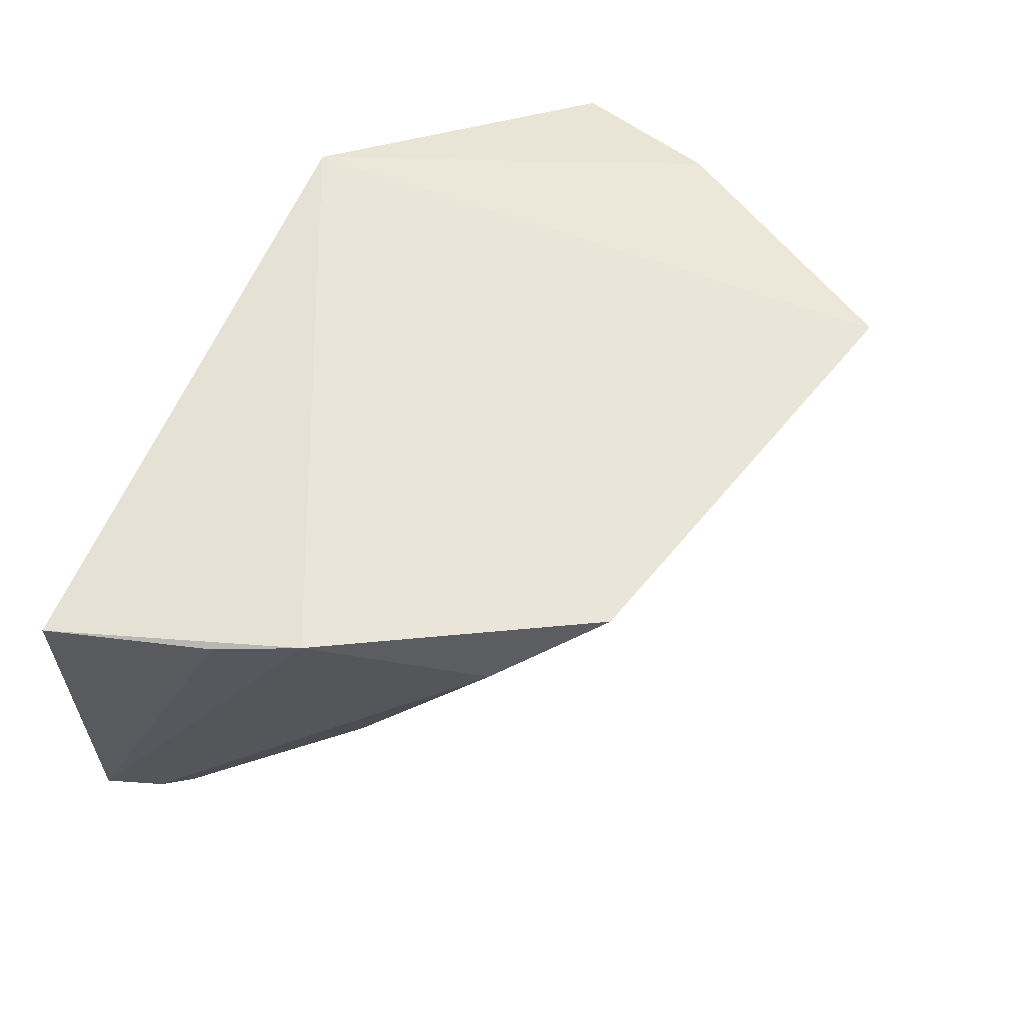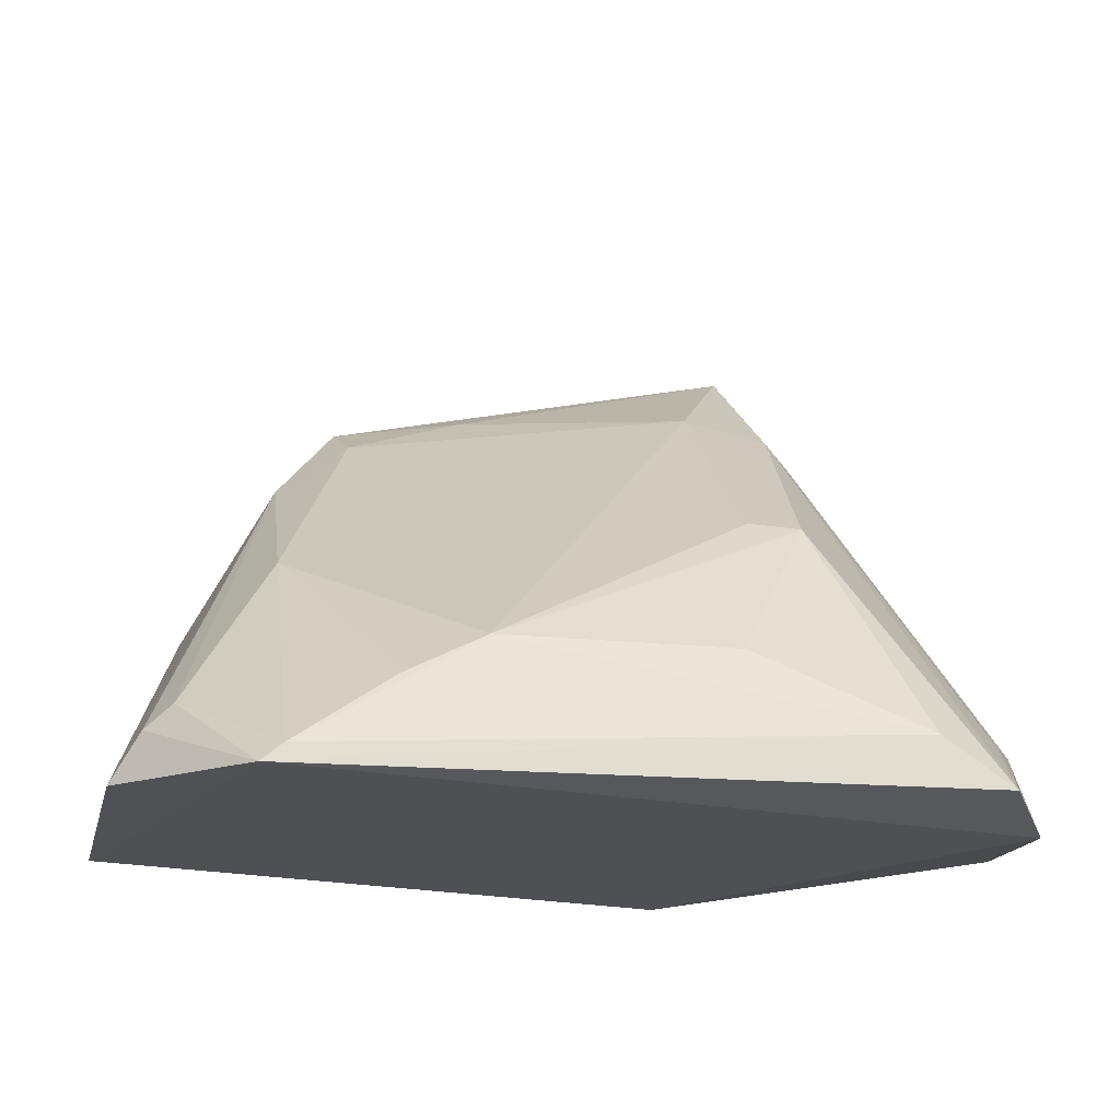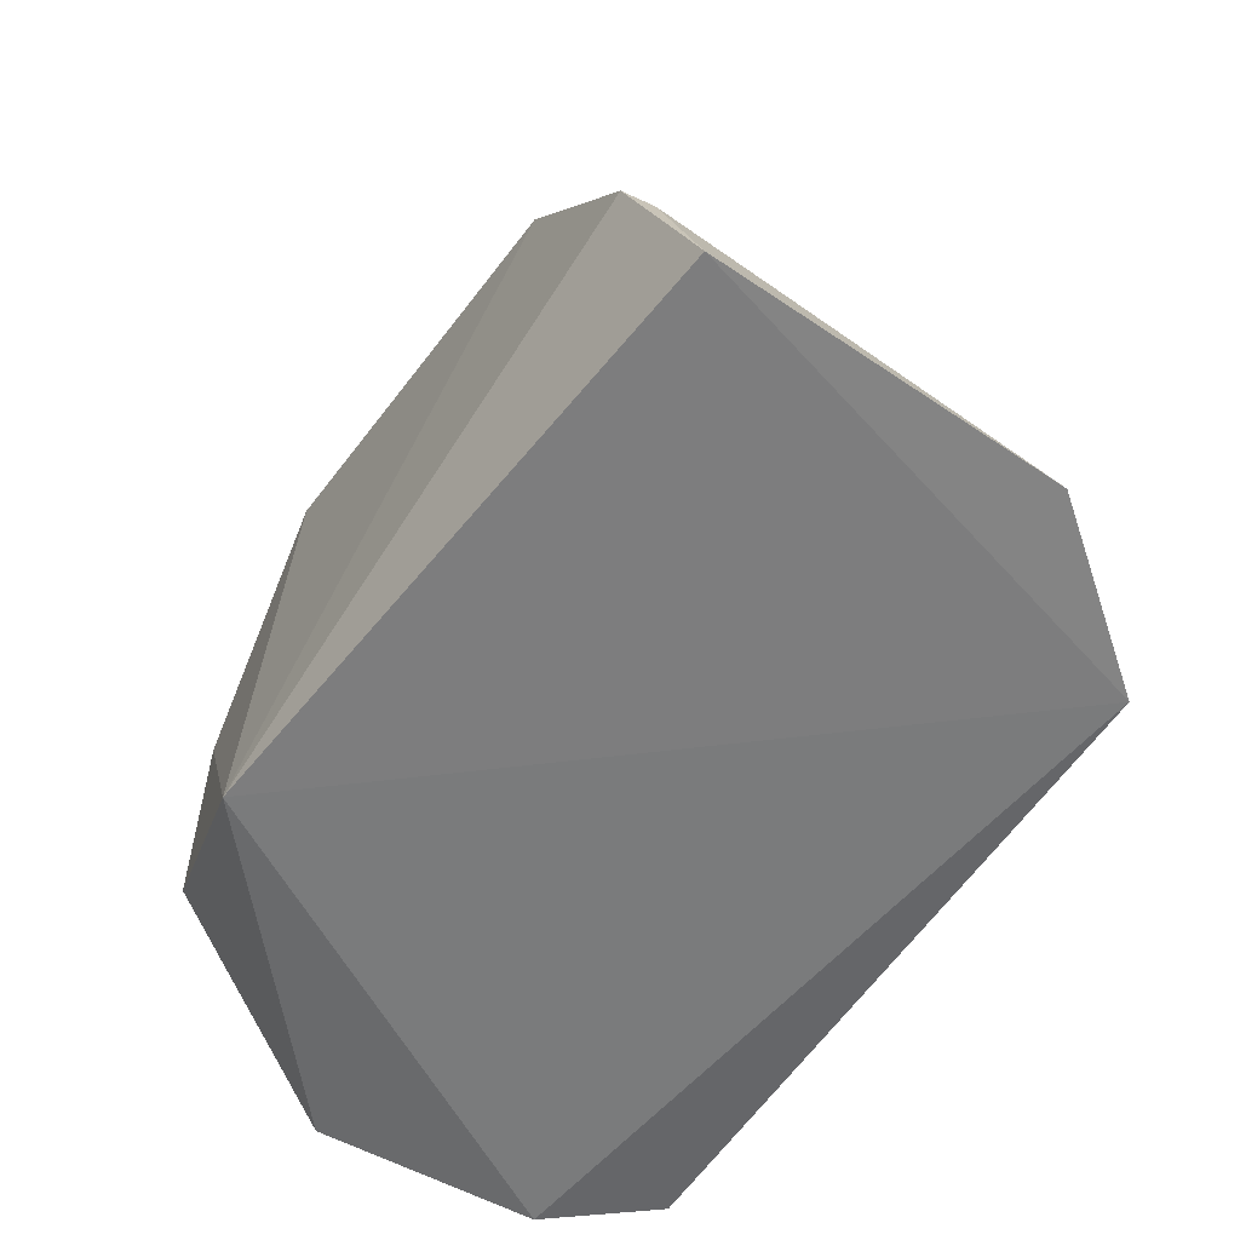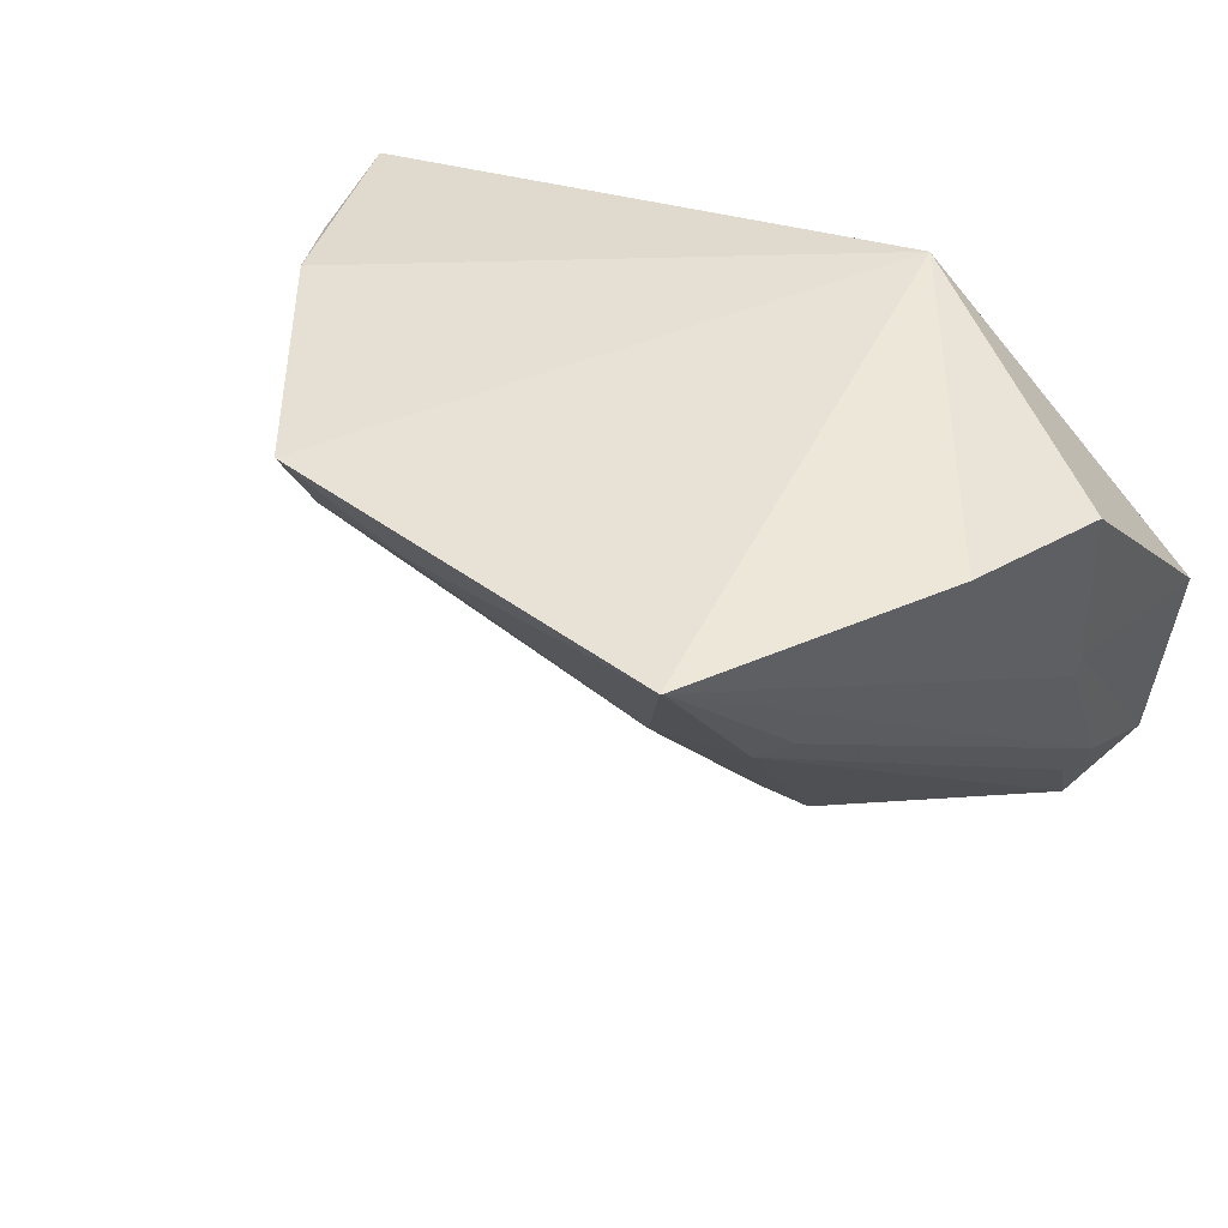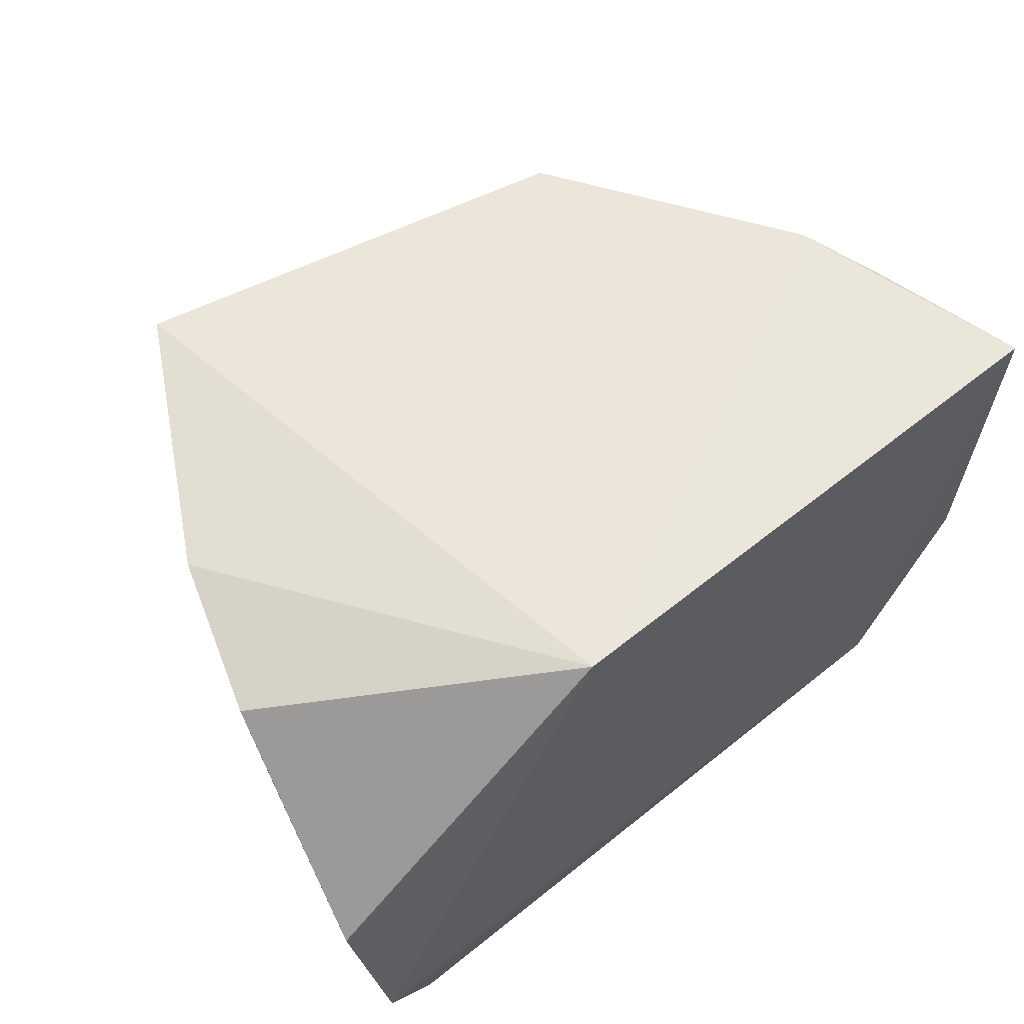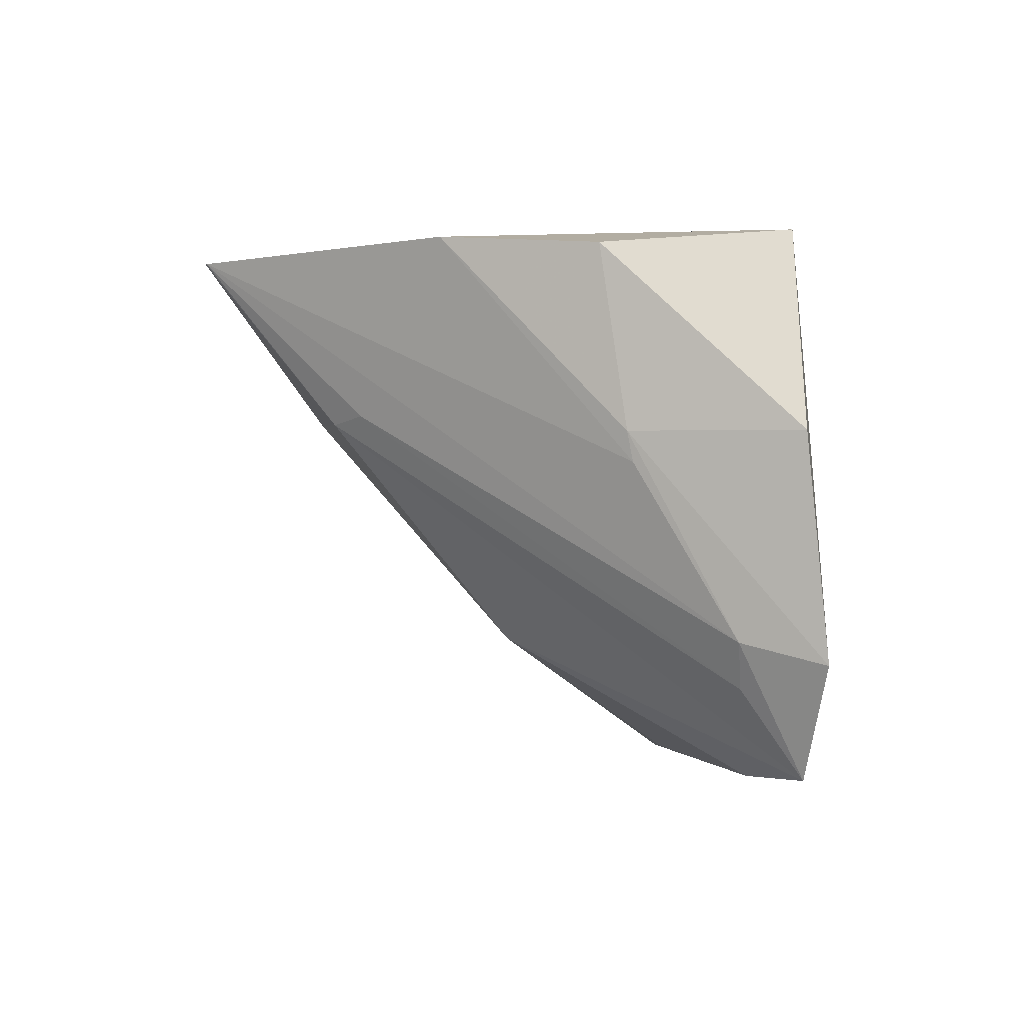
<metadata>
{"format":"obj","ext":"obj","renderer":"f3d","projection":"perspective","resolution":1024,"background":"white","views":[{"elev":55.8,"azim":-64.3,"up":"+Y"},{"elev":-18.5,"azim":-10.7,"up":"+Z"},{"elev":-57.3,"azim":-122.6,"up":"+Z"},{"elev":39.9,"azim":31.3,"up":"+Y"},{"elev":59.8,"azim":140.1,"up":"+Y"},{"elev":-4.9,"azim":92.4,"up":"+Y"}]}
</metadata>
<code>
v 0.02572 0.00407 0.1202
v 0.04395 -0.03449 0.06336
v 0.01905 0.008412 0.06374
v -0.03732 0.002128 0.06551
v -0.02423 -0.04437 0.0648
v -0.02983 0.004021 0.08788
v 0.04358 0.002078 0.0826
v 0.02423 -0.03161 0.0914
v -0.01522 0.003375 0.1111
v -0.03583 -0.02967 0.06564
v 0.04291 -0.01428 0.08026
v 0.04662 -0.01473 0.06522
v 0.03887 0.003673 0.09677
v 0.03826 -0.04436 0.06511
v 0.0187 -0.01068 0.1097
v -0.03286 0.002942 0.08044
v -0.02141 -0.003597 0.102
v 0.02587 0.004058 0.12
v -0.005705 -0.04225 0.07681
v 0.04215 -0.03248 0.0708
v 0.0268 -0.01161 0.1075
v -0.002735 -0.001252 0.1115
v -0.03072 -0.03272 0.07222
v 0.04248 -0.01692 0.07977
v 0.0159 -0.04186 0.07682
v 0.0318 -0.04415 0.06962
v 0.0194 -0.0309 0.0919
v -0.0221 -0.02337 0.08807
v 0.02931 -0.01112 0.1048
v 0.03974 -0.03647 0.07055
v -0.0332 -0.0313 0.07013
v -0.02222 -0.04425 0.06648
v -0.01427 -0.003124 0.1074
v -0.01307 -0.04268 0.073
f 5 3 2
f 5 4 3
f 6 3 4
f 9 1 3
f 9 3 6
f 10 4 5
f 12 2 3
f 12 3 7
f 12 11 2
f 12 7 11
f 13 7 3
f 13 11 7
f 14 5 2
f 16 10 6
f 16 6 4
f 16 4 10
f 17 9 6
f 17 6 10
f 18 13 3
f 18 3 1
f 20 14 2
f 20 2 11
f 21 15 8
f 21 1 15
f 21 18 1
f 21 8 14
f 22 15 1
f 22 1 9
f 24 11 13
f 24 13 18
f 24 20 11
f 24 18 20
f 25 8 19
f 26 5 14
f 26 25 19
f 26 14 8
f 26 8 25
f 27 19 8
f 27 8 15
f 27 15 19
f 28 17 23
f 29 20 18
f 29 18 21
f 30 21 14
f 30 14 20
f 30 29 21
f 30 20 29
f 31 23 17
f 31 17 10
f 31 10 5
f 31 5 23
f 32 26 19
f 32 5 26
f 32 28 23
f 32 23 5
f 33 9 17
f 33 17 28
f 33 22 9
f 33 15 22
f 33 28 19
f 33 19 15
f 34 32 19
f 34 19 28
f 34 28 32

</code>
